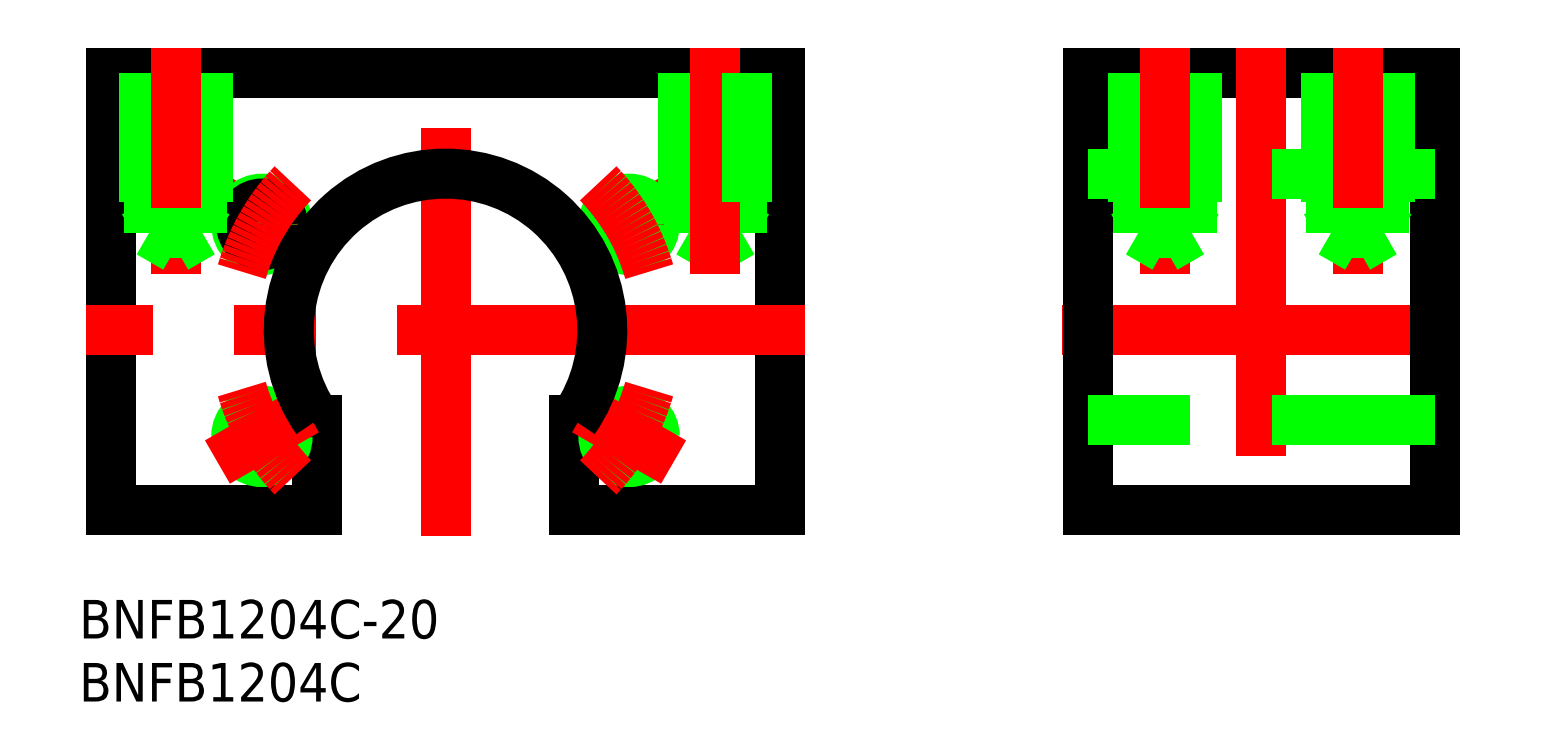
<metadata>
{"format":"dxf","ext":"dxf","renderer":"ezdxf+matplotlib","layout":"modelspace","background":"white","min_lineweight":24,"dpi":150}
</metadata>
<code>
0
SECTION
2
ENTITIES
0
LINE
8
CENTER
10
0
20
-16
30
0
11
0
21
22
31
0
0
LINE
8
CENTER
10
48
20
-7.1e-15
30
0
11
79
21
0
31
0
0
LINE
8
0
10
26
20
20
30
0
11
-26
21
20
31
0
0
LINE
8
0
10
26
20
-14
30
0
11
26
21
20
31
0
0
LINE
8
0
10
-26
20
20
30
0
11
-26
21
-14
31
0
0
LINE
8
0
10
-10
20
-14
30
0
11
-26
21
-14
31
0
0
LINE
8
CENTER
10
-17.75
20
10.25
30
0
11
-10.83
21
6.25
31
0
0
LINE
8
CENTER
10
17.75
20
10.25
30
0
11
10.83
21
6.25
31
0
0
CIRCLE
8
0
10
-14.29
20
8.25
30
0
40
2
0
LINE
8
0
10
10
20
-14
30
0
11
10
21
-6.989
31
0
0
LINE
8
0
10
-10
20
-14
30
0
11
-10
21
-6.989
31
0
0
LINE
8
0
10
10
20
-14
30
0
11
26
21
-14
31
0
0
LINE
8
0
10
50
20
20
30
0
11
50
21
-14
31
0
0
LINE
8
0
10
77
20
20
30
0
11
77
21
-14
31
0
0
LINE
8
0
10
50
20
20
30
0
11
77
21
20
31
0
0
LINE
8
0
10
50
20
-14
30
0
11
77
21
-14
31
0
0
CIRCLE
8
0
10
-14.29
20
8.25
30
0
40
1.621
0
CIRCLE
8
0
10
-14.29
20
-8.25
30
0
40
1.621
0
CIRCLE
8
0
10
-14.29
20
-8.25
30
0
40
2
0
CIRCLE
8
0
10
14.29
20
8.25
30
0
40
1.621
0
CIRCLE
8
0
10
14.29
20
8.25
30
0
40
2
0
CIRCLE
8
0
10
14.29
20
-8.25
30
0
40
1.621
0
CIRCLE
8
0
10
14.29
20
-8.25
30
0
40
2
0
LINE
8
CENTER
10
-10.83
20
-6.25
30
0
11
-17.75
21
-10.25
31
0
0
LINE
8
CENTER
10
10.83
20
-6.25
30
0
11
17.75
21
-10.25
31
0
0
LINE
8
CENTER
10
63.5
20
22
30
0
11
63.5
21
-16
31
0
0
LINE
8
CENTER
10
28
20
0
30
0
11
-28
21
0
31
0
0
LINE
8
0
10
23.5
20
10
30
0
11
23.07
21
9.25
31
0
0
LINE
8
0
10
18.5
20
10
30
0
11
18.93
21
9.25
31
0
0
LINE
8
0
10
23.07
20
7.6
30
0
11
21
21
6.407
31
0
0
LINE
8
0
10
18.93
20
7.6
30
0
11
21
21
6.407
31
0
0
LINE
8
0
10
23.07
20
20
30
0
11
23.07
21
7.6
31
0
0
LINE
8
0
10
18.93
20
20
30
0
11
18.93
21
7.6
31
0
0
LINE
8
0
10
18.5
20
20
30
0
11
18.5
21
10
31
0
0
LINE
8
0
10
23.07
20
7.6
30
0
11
18.93
21
7.6
31
0
0
LINE
8
0
10
23.5
20
10
30
0
11
18.5
21
10
31
0
0
LINE
8
CENTER
10
21
20
4.407
30
0
11
21
21
22
31
0
0
LINE
8
0
10
77
20
12.2
30
0
11
50
21
12.2
31
0
0
LINE
8
0
10
77
20
-6.989
30
0
11
50
21
-6.989
31
0
0
LINE
8
0
10
23.5
20
20
30
0
11
23.5
21
10
31
0
0
INSERT
8
0
2
*U2
10
0
20
0
30
0
0
LINE
8
0
10
-18.5
20
10
30
0
11
-23.5
21
10
31
0
0
LINE
8
0
10
-23.5
20
20
30
0
11
-23.5
21
10
31
0
0
LINE
8
0
10
-23.07
20
20
30
0
11
-23.07
21
7.6
31
0
0
LINE
8
0
10
-23.5
20
10
30
0
11
-23.07
21
9.25
31
0
0
LINE
8
0
10
-18.5
20
20
30
0
11
-18.5
21
10
31
0
0
LINE
8
0
10
-18.93
20
20
30
0
11
-18.93
21
7.6
31
0
0
LINE
8
0
10
-18.5
20
10
30
0
11
-18.93
21
9.25
31
0
0
LINE
8
CENTER
10
-21
20
4.407
30
0
11
-21
21
22
31
0
0
LINE
8
0
10
-18.93
20
7.6
30
0
11
-23.07
21
7.6
31
0
0
LINE
8
0
10
-23.07
20
7.6
30
0
11
-21
21
6.407
31
0
0
LINE
8
0
10
-18.93
20
7.6
30
0
11
-21
21
6.407
31
0
0
LINE
8
0
10
58.5
20
10
30
0
11
53.5
21
10
31
0
0
LINE
8
0
10
53.5
20
20
30
0
11
53.5
21
10
31
0
0
LINE
8
0
10
53.93
20
20
30
0
11
53.93
21
7.6
31
0
0
LINE
8
0
10
53.5
20
10
30
0
11
53.93
21
9.25
31
0
0
LINE
8
0
10
58.5
20
20
30
0
11
58.5
21
10
31
0
0
LINE
8
0
10
58.07
20
20
30
0
11
58.07
21
7.6
31
0
0
LINE
8
0
10
58.5
20
10
30
0
11
58.07
21
9.25
31
0
0
LINE
8
CENTER
10
56
20
4.407
30
0
11
56
21
22
31
0
0
LINE
8
0
10
58.07
20
7.6
30
0
11
53.93
21
7.6
31
0
0
LINE
8
0
10
53.93
20
7.6
30
0
11
56
21
6.407
31
0
0
LINE
8
0
10
58.07
20
7.6
30
0
11
56
21
6.407
31
0
0
LINE
8
0
10
73.5
20
10
30
0
11
68.5
21
10
31
0
0
LINE
8
0
10
68.5
20
20
30
0
11
68.5
21
10
31
0
0
LINE
8
0
10
68.93
20
20
30
0
11
68.93
21
7.6
31
0
0
LINE
8
0
10
68.5
20
10
30
0
11
68.93
21
9.25
31
0
0
LINE
8
0
10
73.5
20
20
30
0
11
73.5
21
10
31
0
0
LINE
8
0
10
73.07
20
20
30
0
11
73.07
21
7.6
31
0
0
LINE
8
0
10
73.5
20
10
30
0
11
73.07
21
9.25
31
0
0
LINE
8
CENTER
10
71
20
4.407
30
0
11
71
21
22
31
0
0
LINE
8
0
10
73.07
20
7.6
30
0
11
68.93
21
7.6
31
0
0
LINE
8
0
10
68.93
20
7.6
30
0
11
71
21
6.407
31
0
0
LINE
8
0
10
73.07
20
7.6
30
0
11
71
21
6.407
31
0
0
ARC
8
CENTER
10
0
20
0
30
0
40
16.5
50
196.1
51
223.9
0
ARC
8
0
10
0
20
0
30
0
40
12.2
50
325.1
51
214.9
0
ARC
8
CENTER
10
0
20
0
30
0
40
16.5
50
136.1
51
163.9
0
ARC
8
CENTER
10
0
20
0
30
0
40
16.5
50
16.08
51
43.92
0
ARC
8
CENTER
10
0
20
0
30
0
40
16.5
50
316.1
51
343.9
0
INSERT
8
0
2
*U3
10
0
20
0
30
0
0
ENDSEC
0
EOF

</code>
